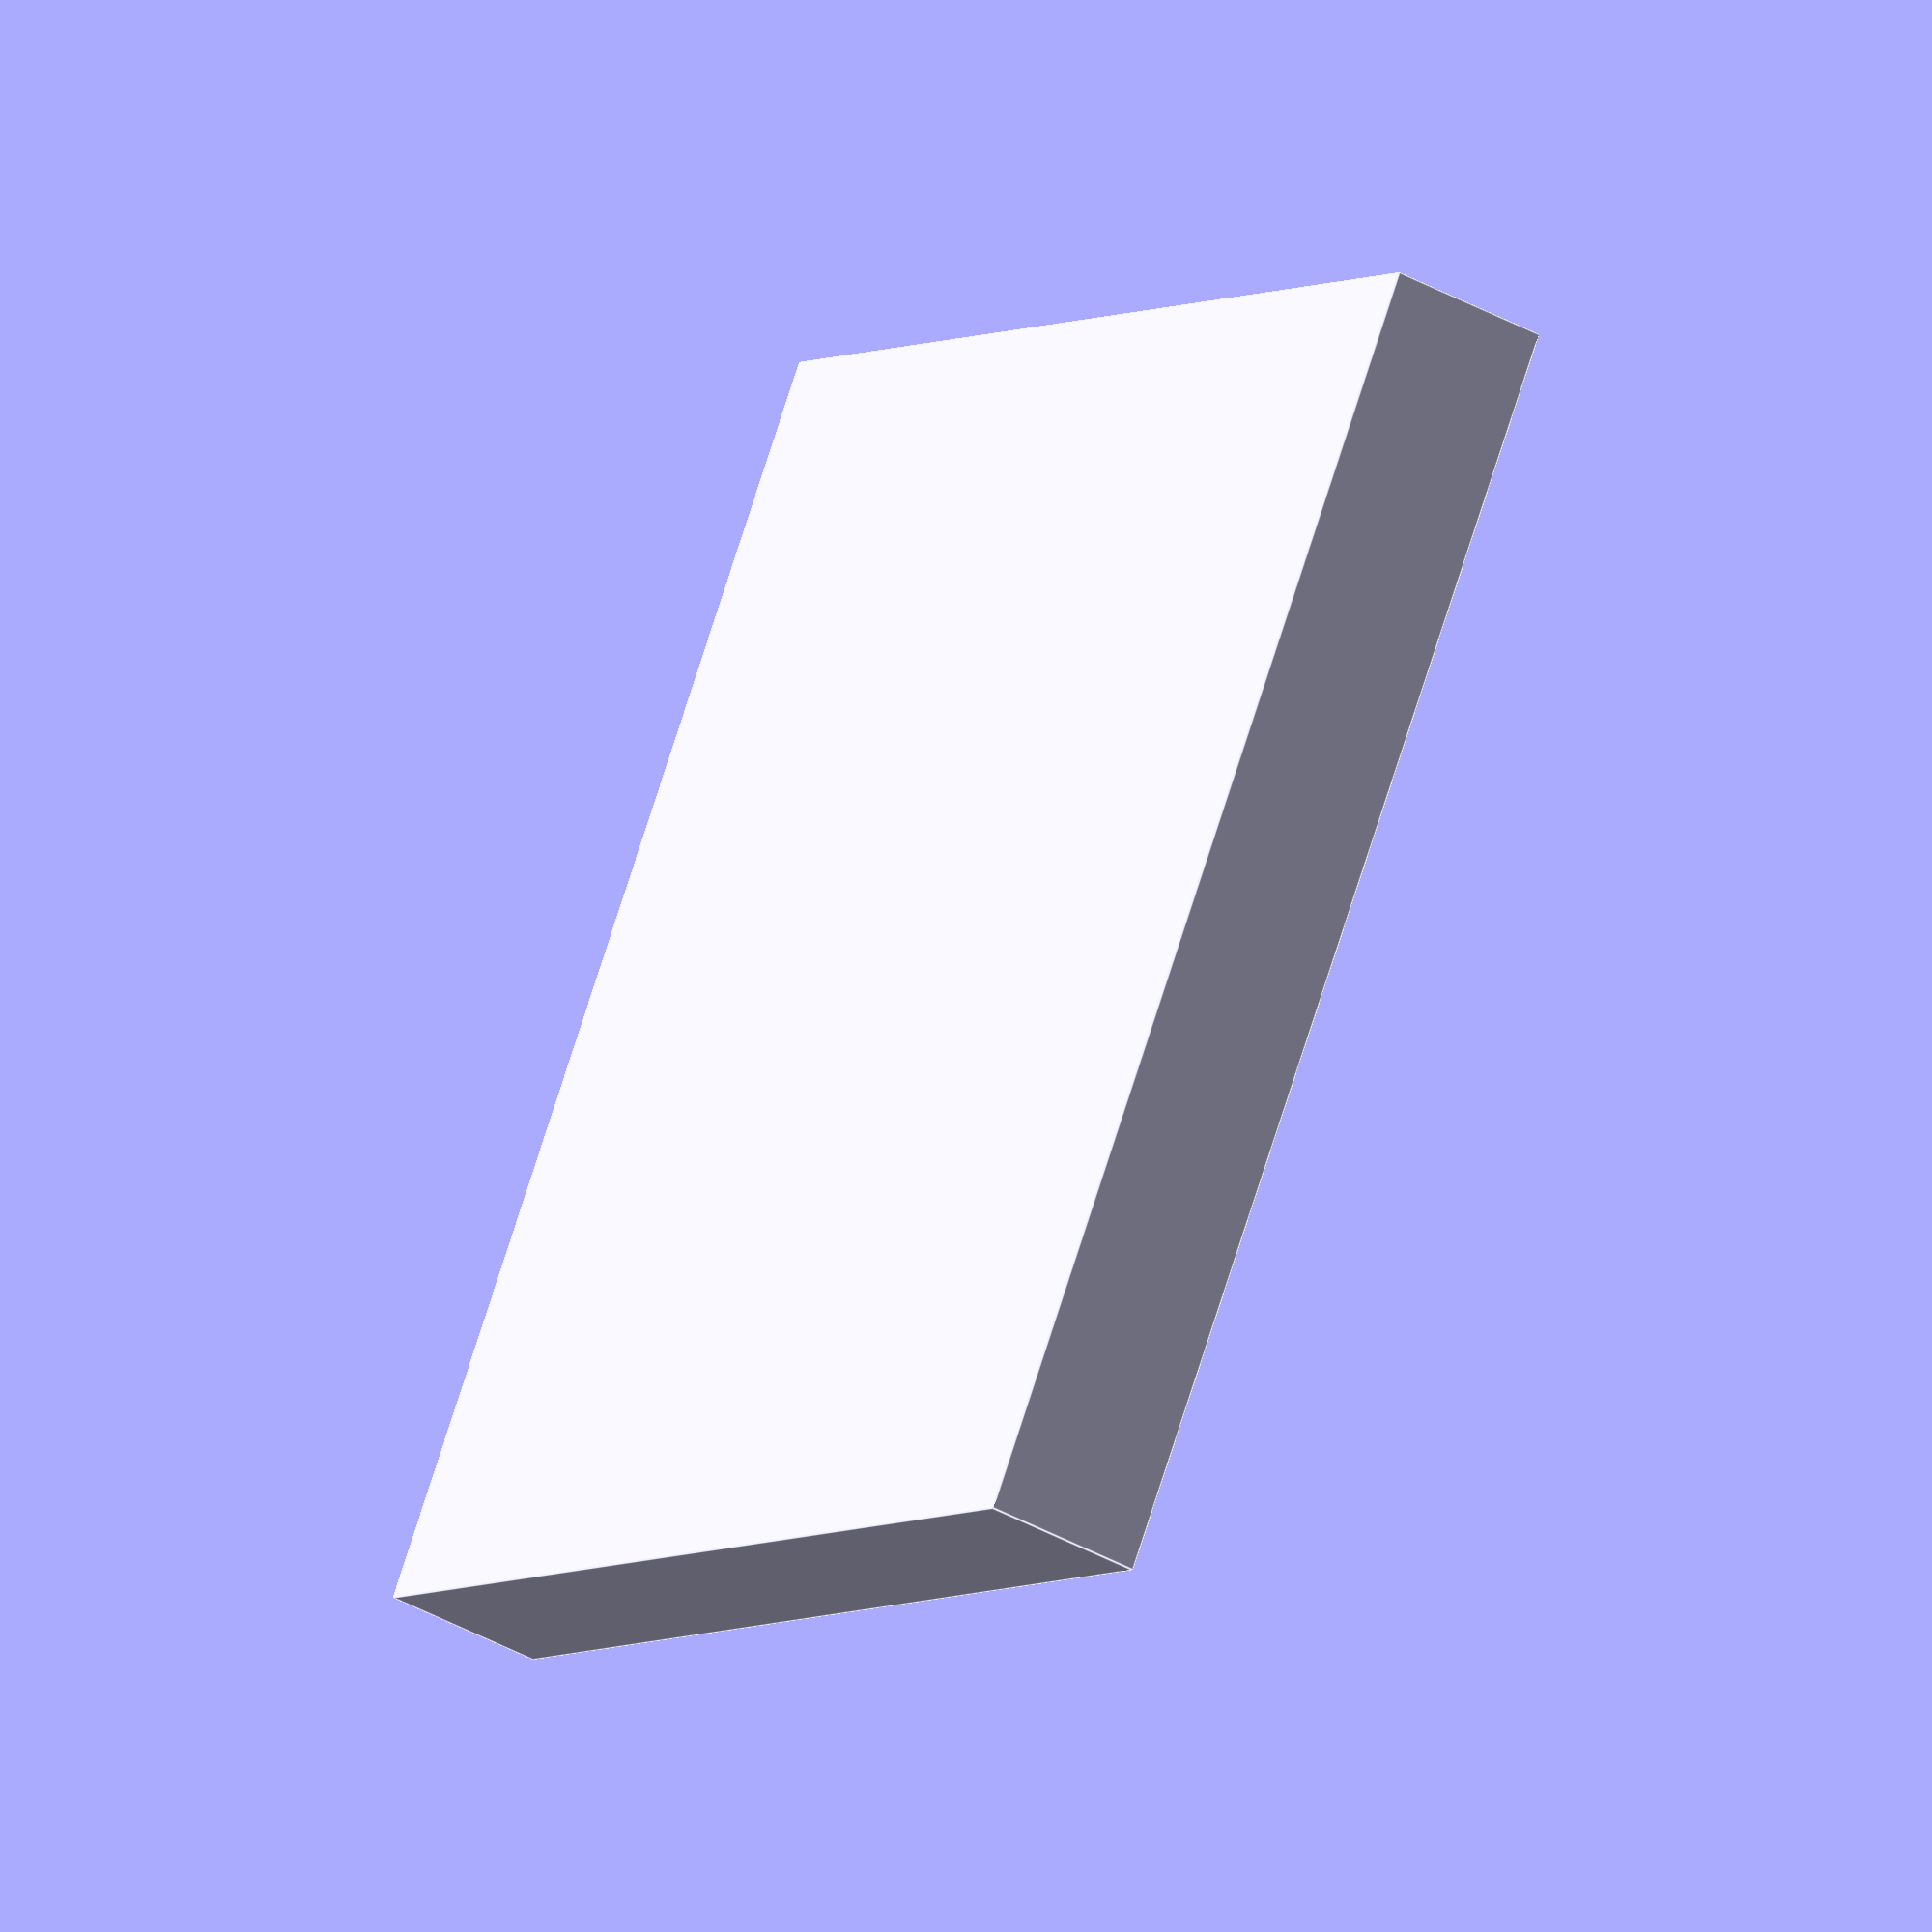
<openscad>
size = 80;

height = 10;

wall_thickness = 1.5;

cord_thickness = 5;

difference() {
  cube([size, size, height]);

  translate([wall_thickness, wall_thickness, wall_thickness])
  cube([size - wall_thickness * 2, size - wall_thickness * 2, height - wall_thickness / 2]);

  // The cutout for the first connector on the cord
  translate([height, -wall_thickness / 2, (height - cord_thickness) / 2])
  cube([cord_thickness * 2, wall_thickness * 2, cord_thickness]);

  // The cutout to make the first connector slidable into the wall
  translate([height + cord_thickness, -wall_thickness / 2, (height - cord_thickness) / 2])
  cube([cord_thickness, wall_thickness * 2, height - cord_thickness / 2 + wall_thickness]);

  // The cutout for the second connector on the cord
  translate([size - height * 2, -wall_thickness / 2, (height - cord_thickness) / 2])
  cube([cord_thickness * 2, wall_thickness * 2, cord_thickness]);

  // The cutout to make the second connector slidable into the wall
  translate([size - height * 2, -wall_thickness / 2, (height - cord_thickness) / 2])
  cube([cord_thickness, wall_thickness * 2, height - cord_thickness / 2 + wall_thickness]);
}

</openscad>
<views>
elev=43.2 azim=145.9 roll=237.1 proj=o view=edges
</views>
